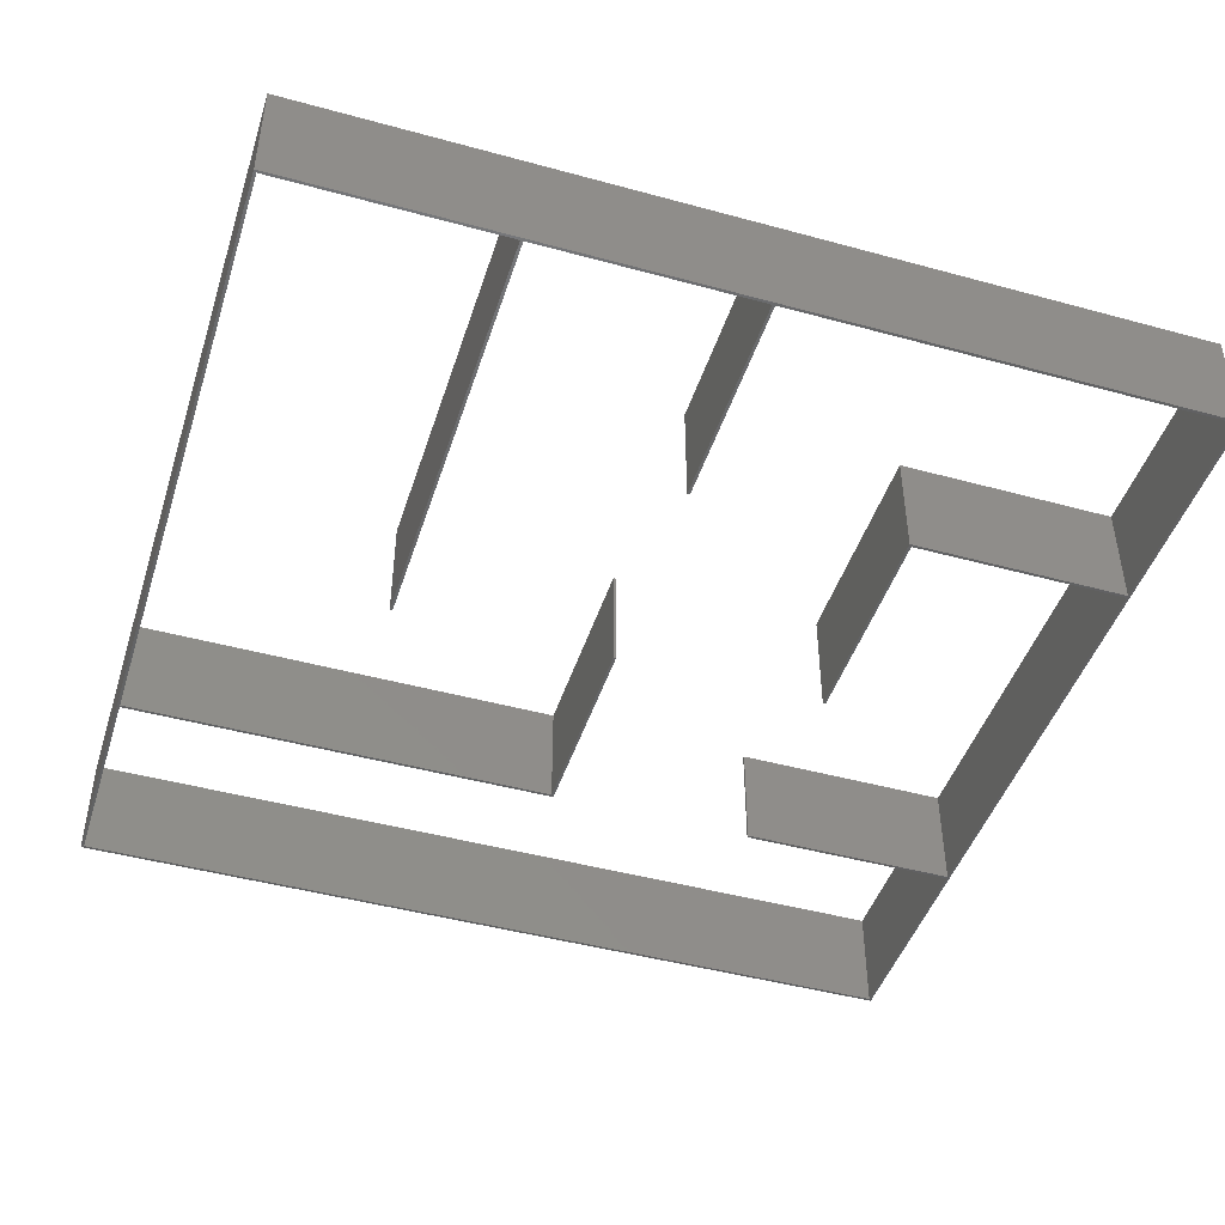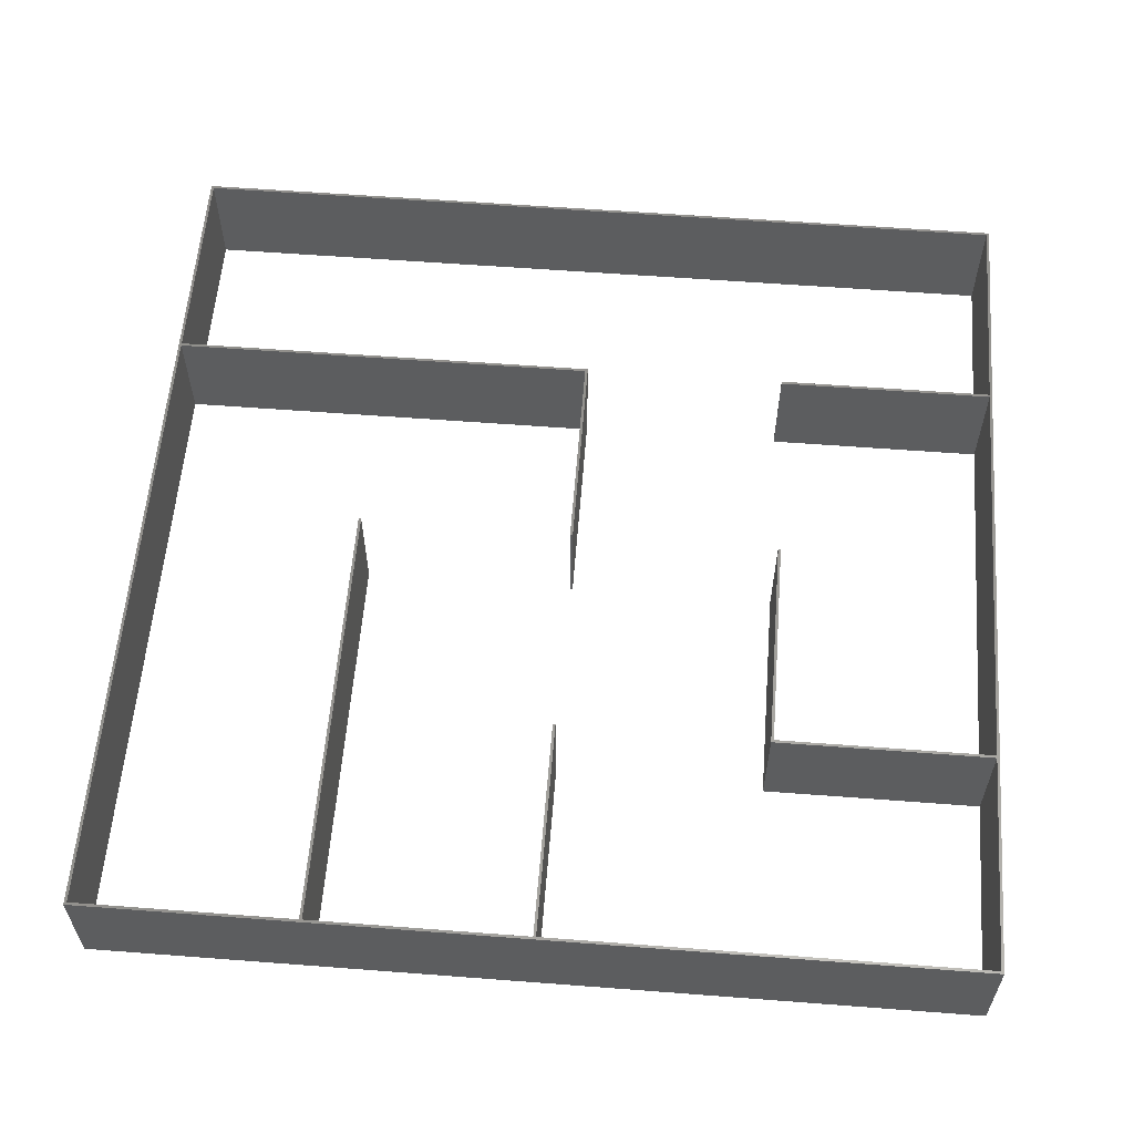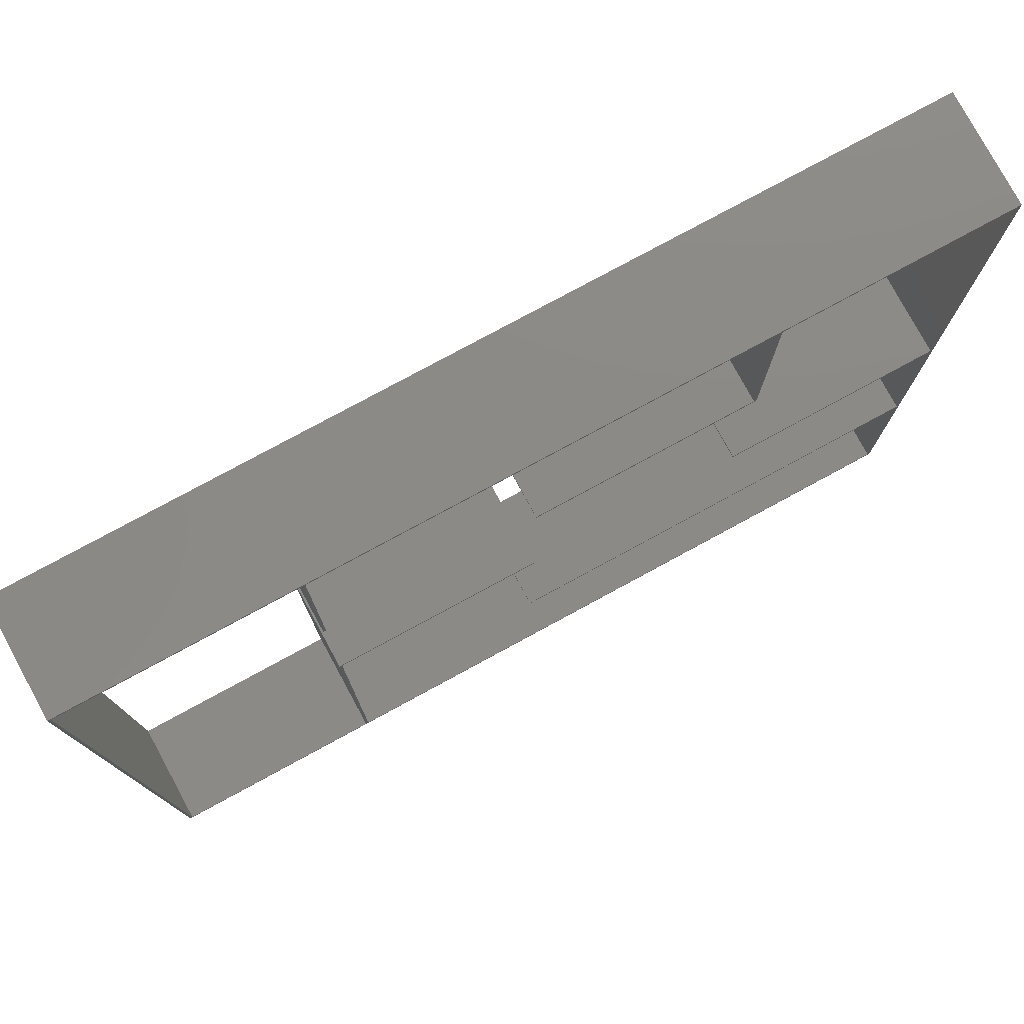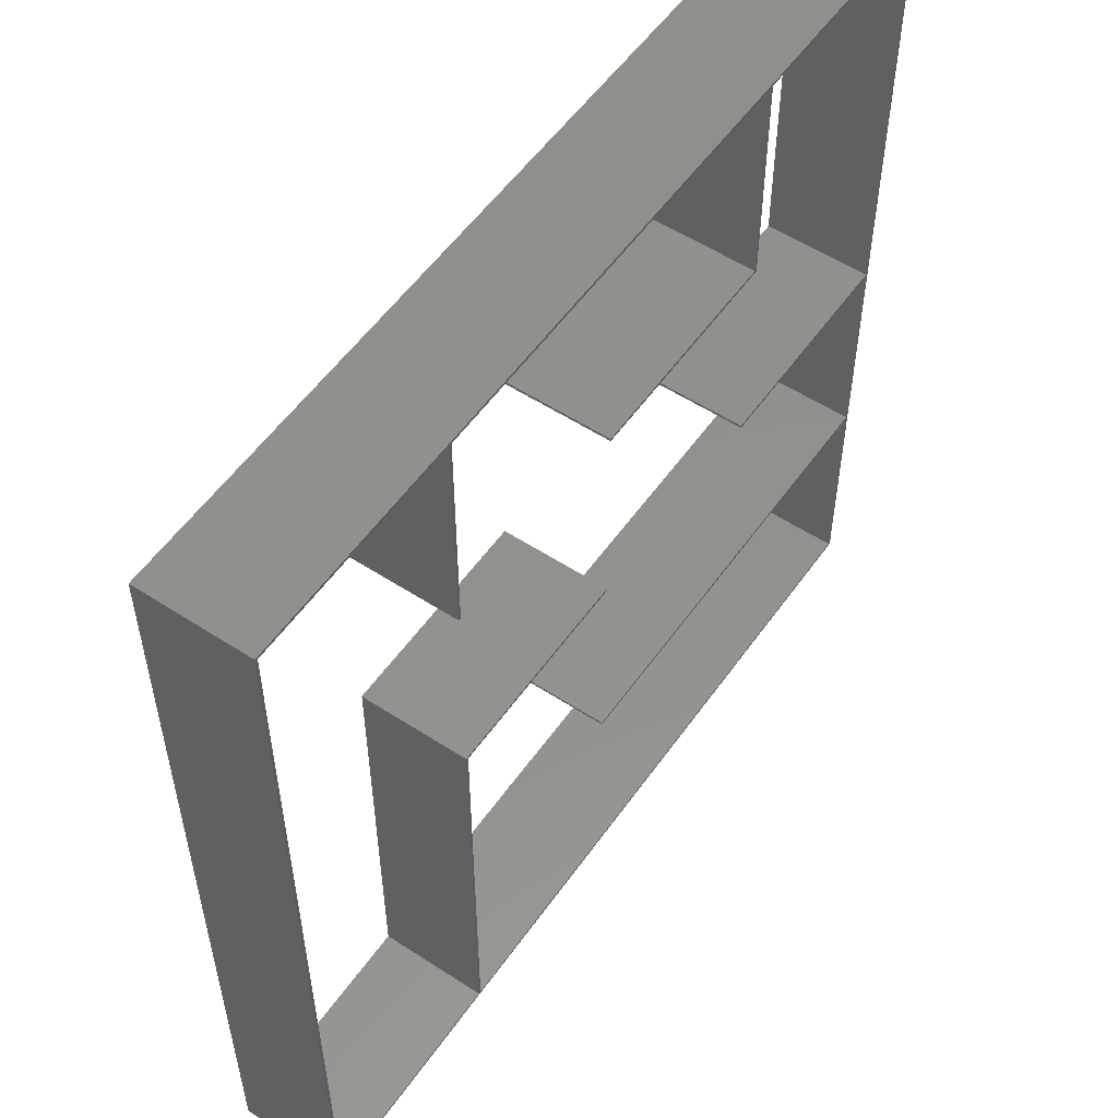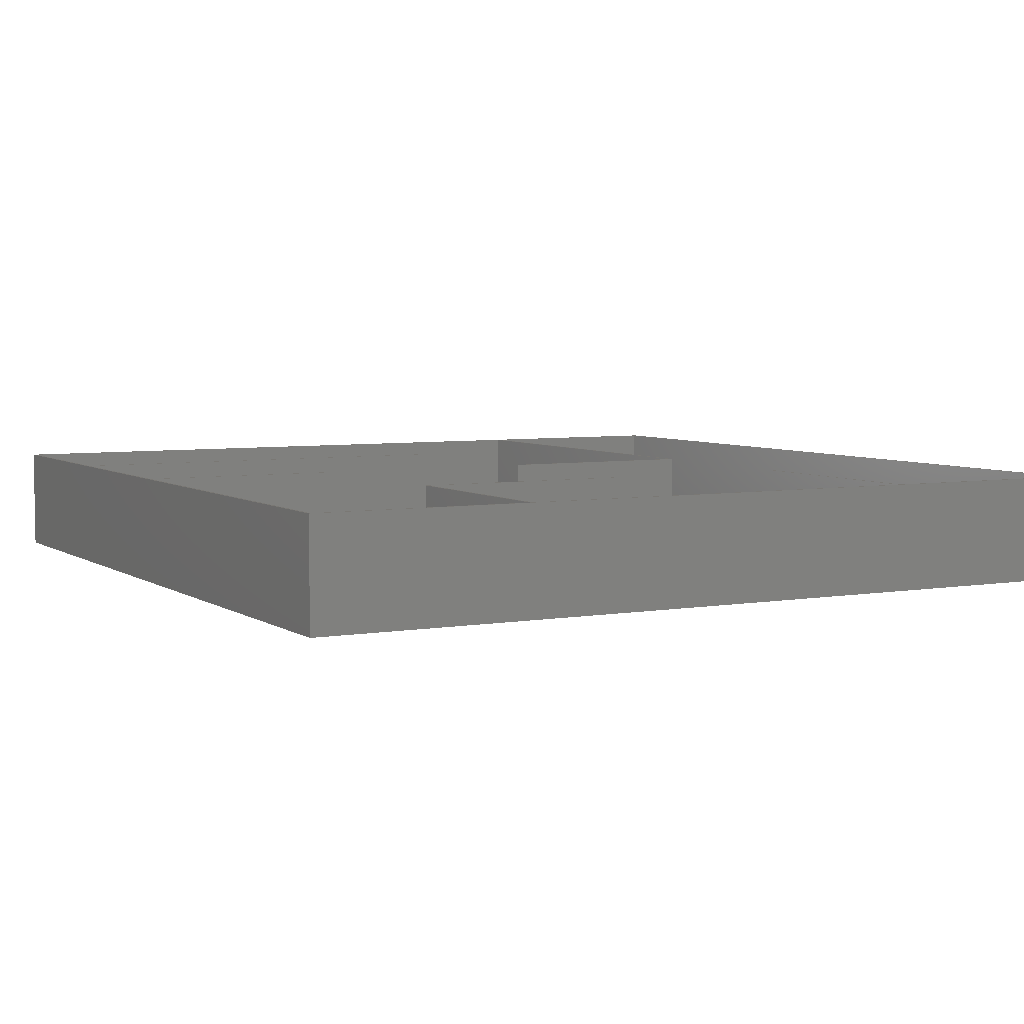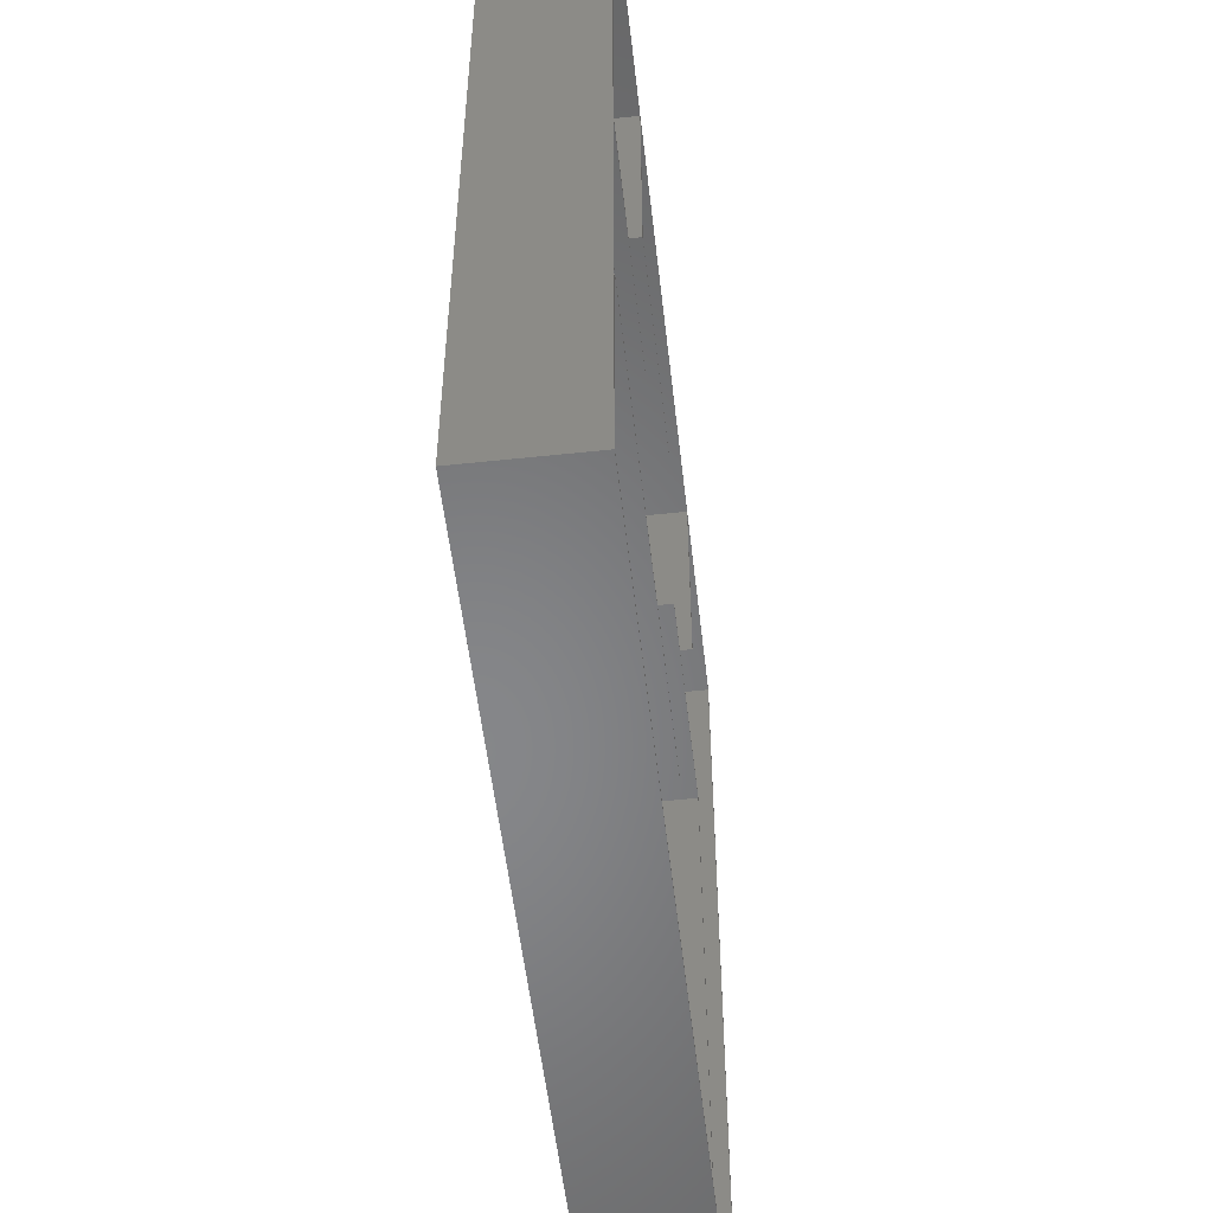
<metadata>
{"format":"stl","ext":"stl","renderer":"f3d","projection":"perspective","resolution":1024,"background":"white","views":[{"elev":-45.5,"azim":72.5,"up":"+Z"},{"elev":58.8,"azim":94.5,"up":"+Z"},{"elev":78.1,"azim":-28.5,"up":"+Y"},{"elev":54.8,"azim":-55.4,"up":"+Y"},{"elev":5.4,"azim":151.6,"up":"+Z"},{"elev":-53.6,"azim":96.5,"up":"+Y"}]}
</metadata>
<code>
# stl→obj: 64 verts, 128 faces
v -2.79 -0.39 0.4
v -1.99 -0.39 0
v -2.79 -0.39 0
v -1.99 -0.39 0.4
v 0.4 -0.4 0.4
v -2.8 -0.4 0
v 0.4 -0.4 0
v -2.8 -0.4 0.4
v -2.8 2.8 0.4
v -2.8 2.8 0
v 0.4 2.8 0
v 0.4 2.8 0.4
v -0.41 1.99 0.4
v -1.22 1.99 -1.328e-34
v -0.41 1.99 -1.328e-34
v -1.22 1.99 0.4
v -1.22 2 0.4
v -1.22 2 -1.328e-34
v -1.99 1.22 0.4
v -1.99 1.22 -1.627e-34
v -0.42 2.79 0.4
v -1.98 2.79 0
v -0.42 2.79 0
v -1.98 2.79 0.4
v 0.39 0.41 0.4
v -1.23 0.41 -1.627e-34
v 0.39 0.41 -1.627e-34
v -1.23 0.41 0.4
v -0.42 1.22 0.4
v 0.39 1.22 -1.627e-34
v -0.42 1.22 -1.627e-34
v 0.39 1.22 0.4
v 0.39 2.79 0.4
v 0.39 2.79 0
v -1.99 2.79 0.4
v -1.99 1.98 -1.328e-34
v -1.99 1.98 0.4
v -1.99 2.79 0
v -1.98 -0.39 0.4
v 0.39 -0.39 0
v -1.98 -0.39 0
v 0.39 -0.39 0.4
v -0.41 2.79 0
v -0.41 2.79 0.4
v -1.22 1.22 -1.627e-34
v -1.22 1.22 0.4
v -2.79 2.79 0
v -2.79 2.79 0.4
v 0.39 1.21 0.4
v 0.39 0.42 -1.627e-34
v 0.39 0.42 0.4
v 0.39 1.21 -1.627e-34
v -1.98 1.98 0.4
v -1.98 1.98 -1.328e-34
v -0.42 2 -1.328e-34
v -0.42 2 0.4
v -1.23 0.42 0.4
v -1.23 0.42 -1.627e-34
v -1.22 1.21 0.4
v -1.22 1.21 -1.627e-34
v -1.98 1.21 -1.627e-34
v -1.98 1.21 0.4
v -0.42 1.21 -1.627e-34
v -0.42 1.21 0.4
f 1 2 3
f 2 1 4
f 5 6 7
f 6 5 8
f 9 6 8
f 6 9 10
f 9 11 10
f 11 9 12
f 11 5 7
f 5 11 12
f 13 14 15
f 14 13 16
f 17 14 16
f 14 17 18
f 19 2 4
f 2 19 20
f 21 22 23
f 22 21 24
f 25 26 27
f 26 25 28
f 29 30 31
f 30 29 32
f 33 30 32
f 30 33 34
f 35 36 37
f 36 35 38
f 39 40 41
f 40 39 42
f 43 13 15
f 13 43 44
f 19 45 20
f 45 19 46
f 35 47 38
f 47 35 48
f 49 50 51
f 50 49 52
f 53 36 54
f 36 53 37
f 21 55 56
f 55 21 23
f 33 43 34
f 43 33 44
f 17 55 18
f 55 17 56
f 22 53 54
f 53 22 24
f 57 50 58
f 50 57 51
f 45 59 60
f 59 45 46
f 59 61 60
f 61 59 62
f 47 1 3
f 1 47 48
f 61 39 41
f 39 61 62
f 57 26 28
f 26 57 58
f 49 63 52
f 63 49 64
f 25 40 42
f 40 25 27
f 29 63 64
f 63 29 31
f 13 17 16
f 17 13 56
f 56 13 21
f 8 1 48
f 1 8 5
f 1 5 4
f 4 5 39
f 4 39 62
f 39 5 42
f 42 5 25
f 25 5 51
f 51 5 32
f 32 5 12
f 9 48 12
f 48 9 8
f 12 48 35
f 12 35 24
f 24 35 37
f 12 24 21
f 12 21 44
f 44 21 13
f 12 44 33
f 12 33 32
f 49 29 64
f 29 49 32
f 32 49 51
f 25 57 28
f 57 25 51
f 19 62 46
f 62 19 4
f 46 62 59
f 53 24 37
f 20 61 2
f 61 20 45
f 61 45 60
f 58 27 26
f 27 58 50
f 27 50 40
f 10 47 6
f 47 10 11
f 47 11 38
f 38 11 22
f 38 22 36
f 22 11 23
f 23 11 43
f 23 43 15
f 43 11 34
f 34 11 30
f 30 11 50
f 6 3 7
f 3 6 47
f 7 3 2
f 7 2 41
f 41 2 61
f 7 41 40
f 7 40 50
f 7 50 11
f 30 63 31
f 63 30 52
f 52 30 50
f 55 14 18
f 14 55 15
f 15 55 23
f 54 36 22

</code>
